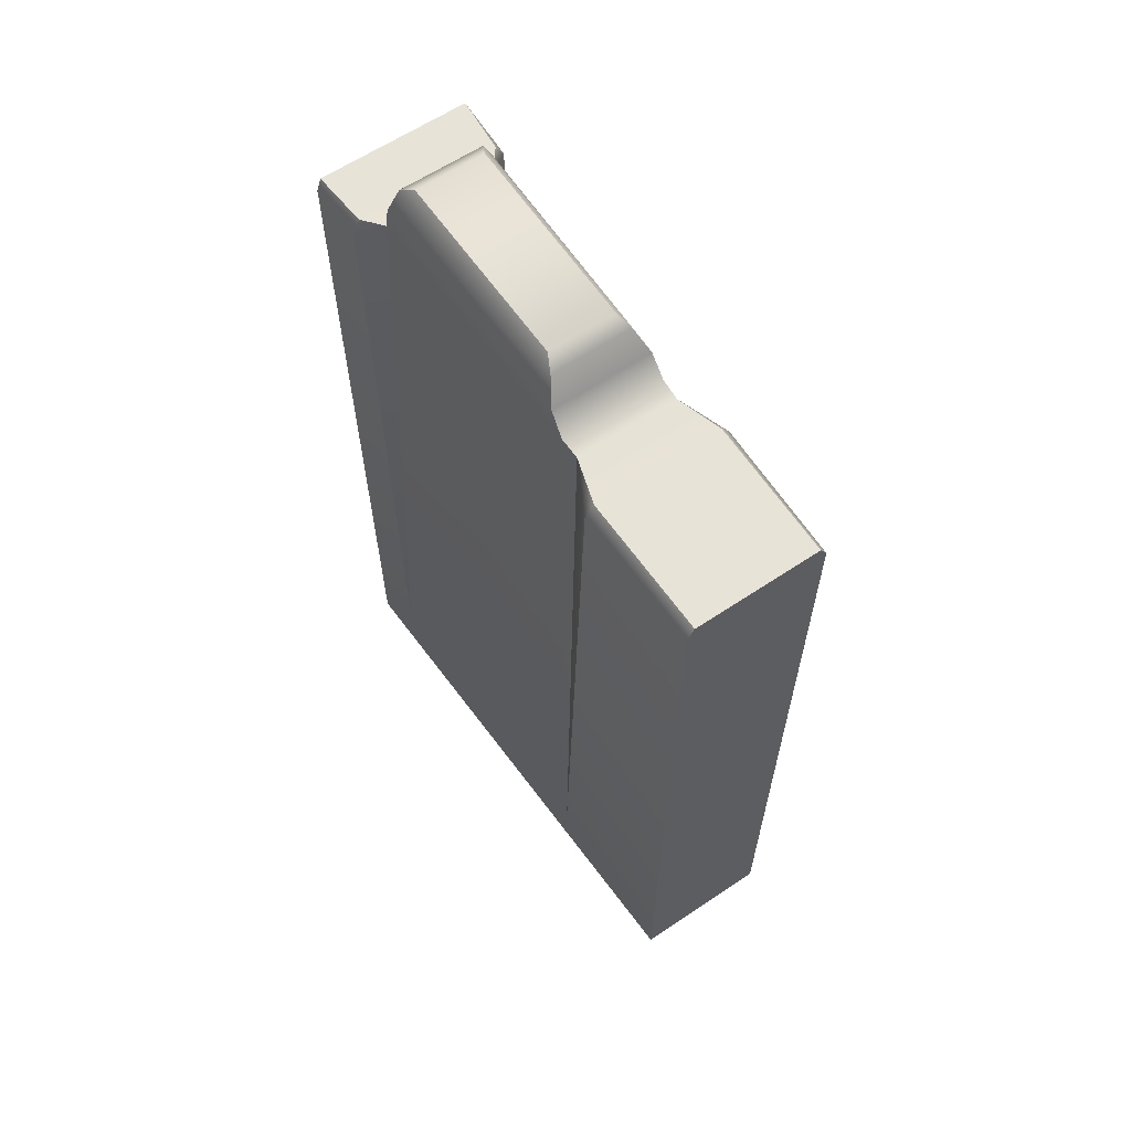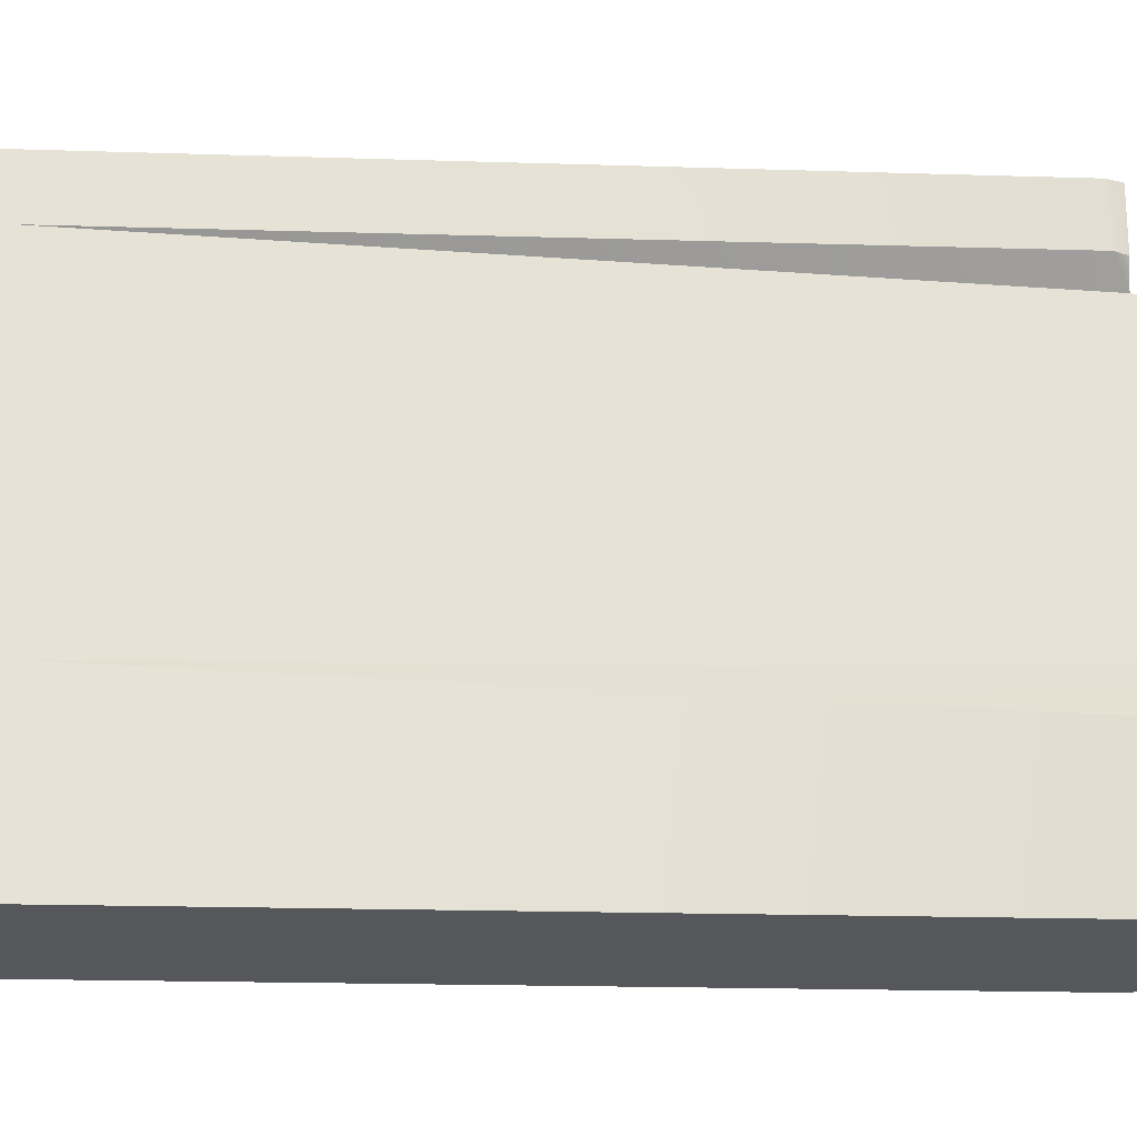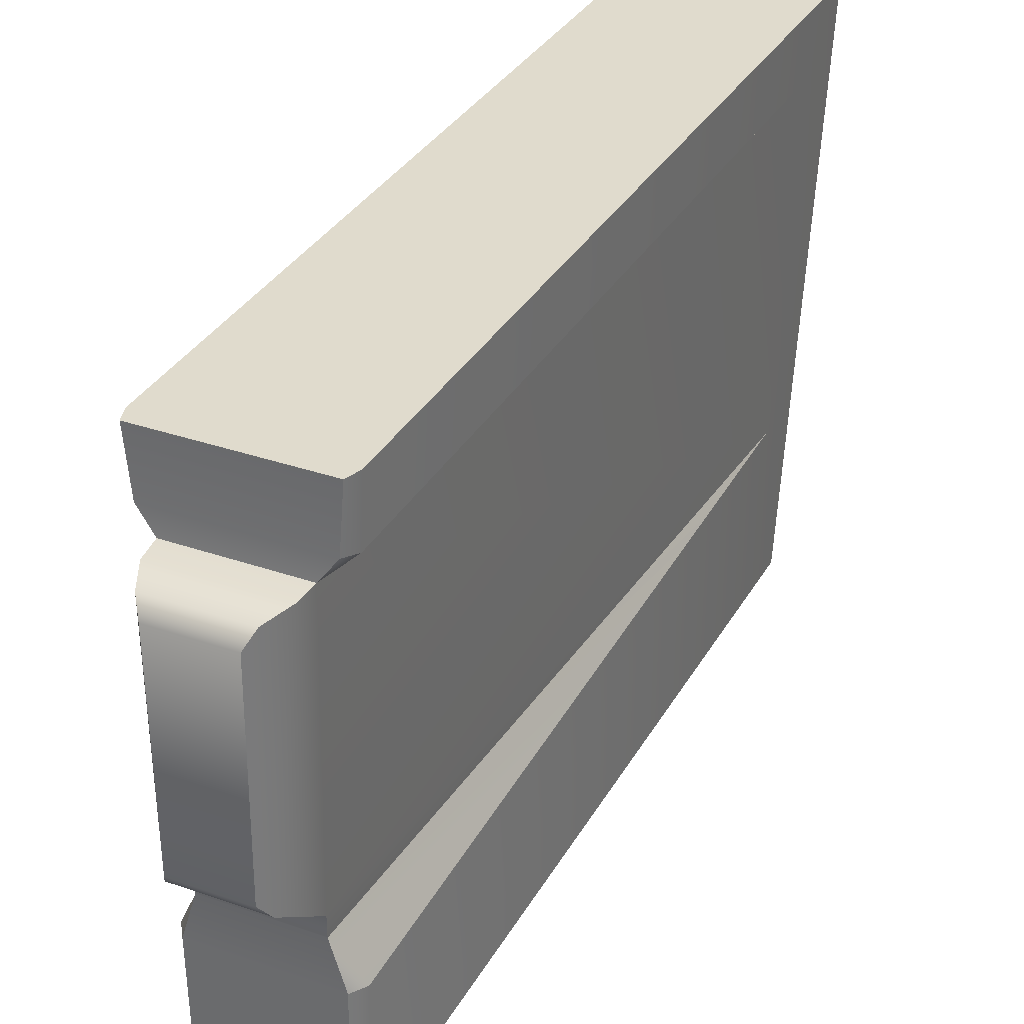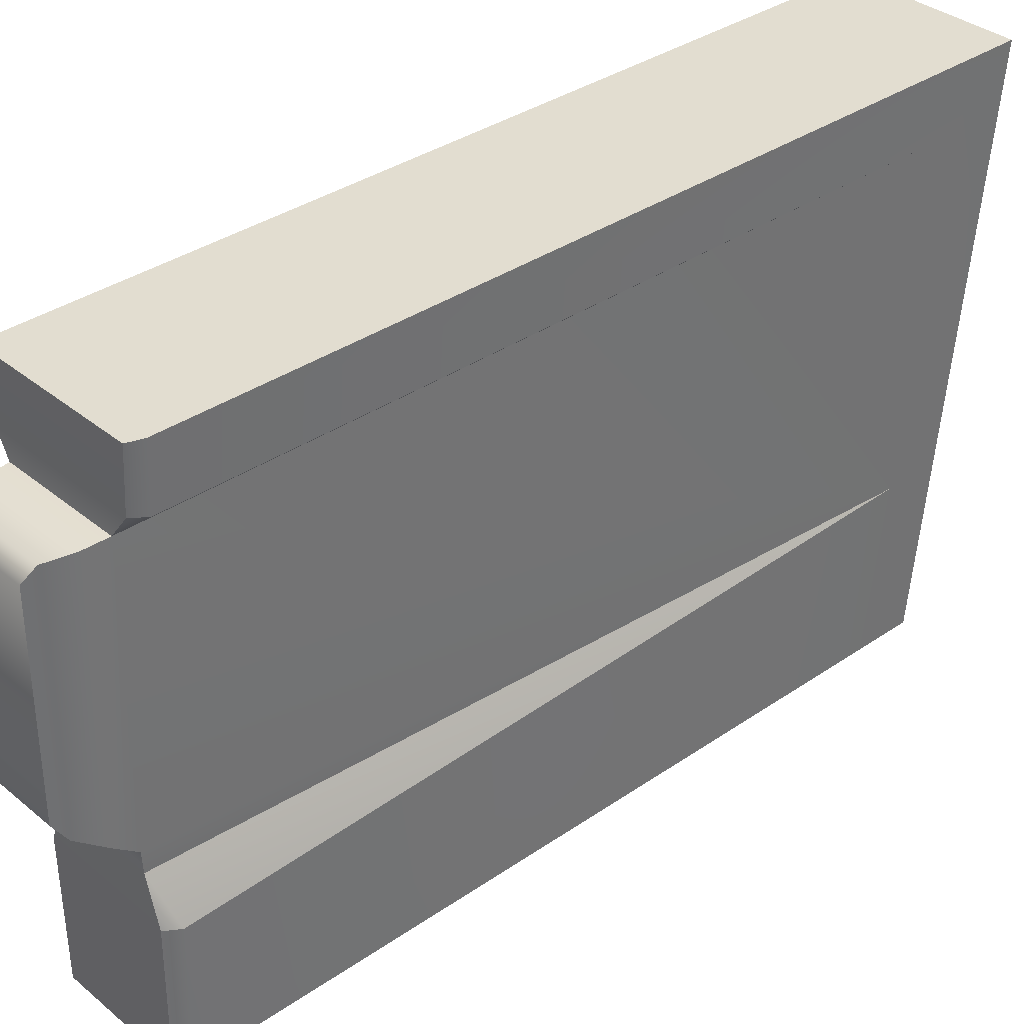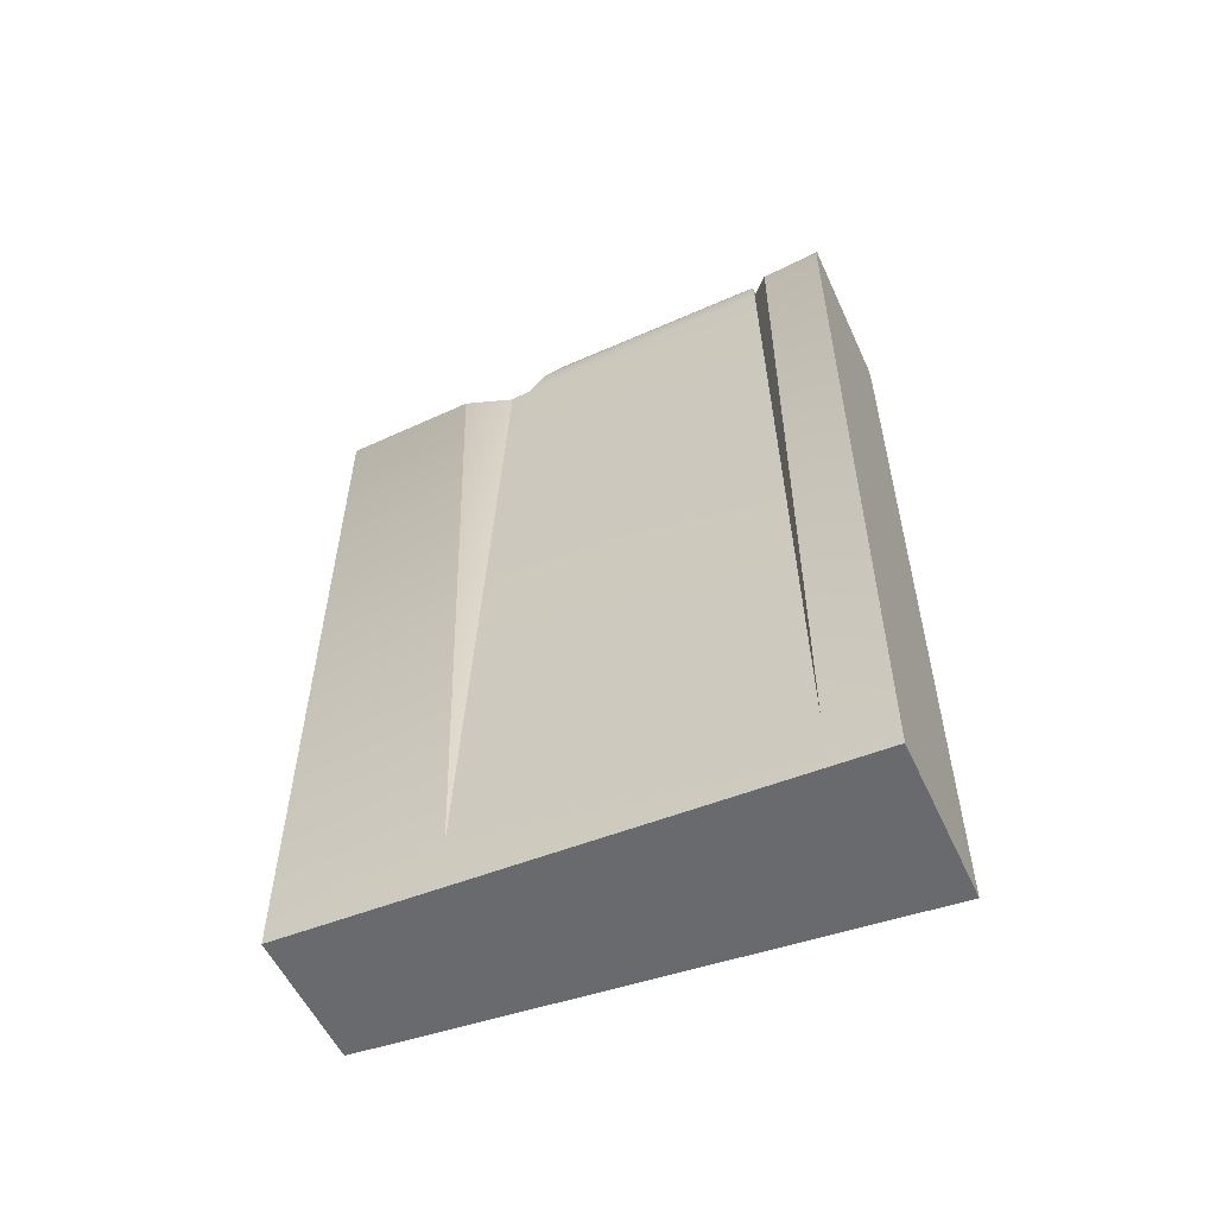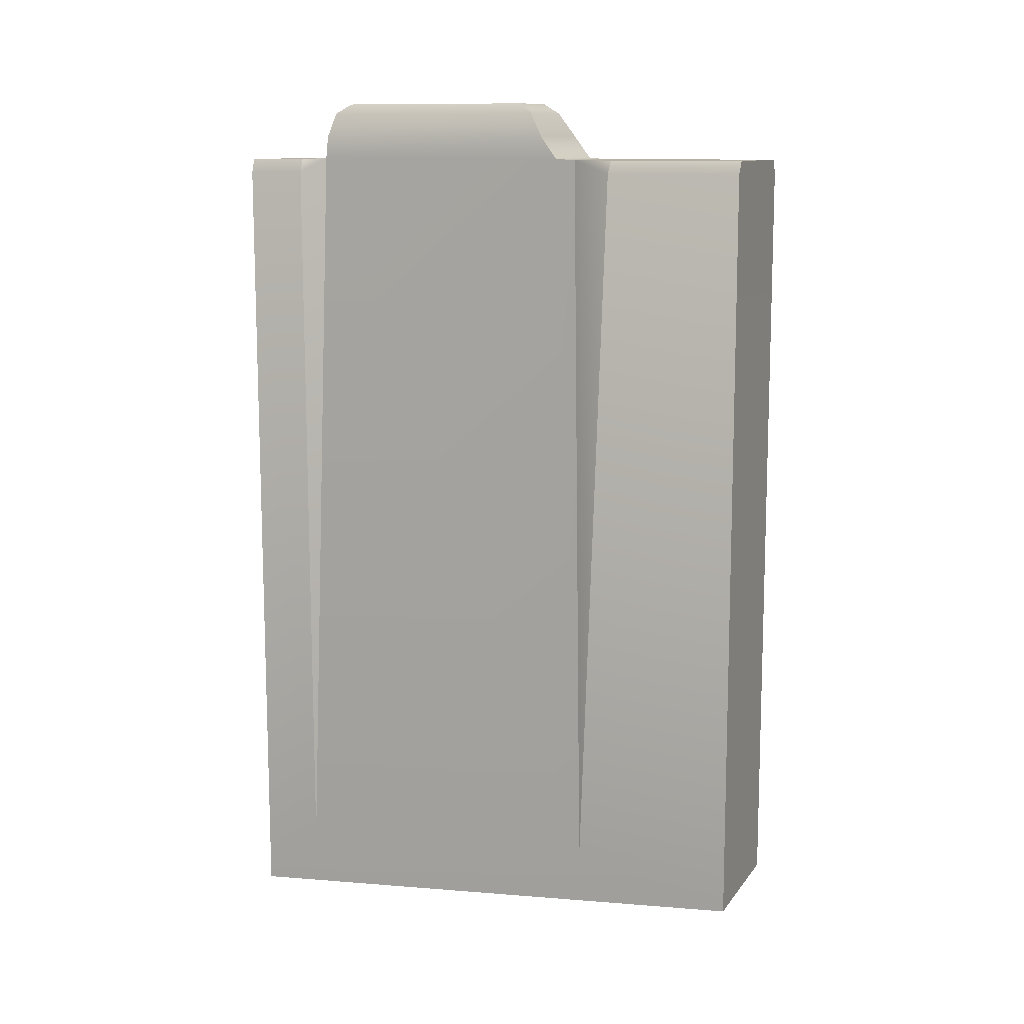
<metadata>
{"format":"obj","ext":"obj","renderer":"f3d","projection":"perspective","resolution":1024,"background":"white","views":[{"elev":62.3,"azim":-34.2,"up":"+Z"},{"elev":-26.9,"azim":-92.6,"up":"+Y"},{"elev":33.3,"azim":25.5,"up":"+Y"},{"elev":35.1,"azim":47.4,"up":"+Y"},{"elev":-55.4,"azim":114.5,"up":"+Z"},{"elev":11.6,"azim":-67.5,"up":"+Z"}]}
</metadata>
<code>
g mag_m700_ai_aics_762x51_10_LOD1
v -0.006896 -0.007403 0.04133
v -0.007031 -0.00969 0.03827
v -0.007676 0.02677 0.03826
v -0.007398 0.02658 0.04133
v -0.01001 -0.01517 -0.06452
v -0.01105 0.02922 -0.06759
v -0.005567 -0.005292 0.0447
v -0.00585 0.02593 0.0447
v -0.004833 0.02391 0.04605
v -0.004628 -0.003334 0.04605
v -0.01132 0.03752 -0.0762
v -0.01113 0.03752 0.03612
v -0.01085 0.02946 0.03622
v -0.01047 0.03752 0.03805
v -0.009809 0.02964 0.03802
v -0.009553 -0.03762 -0.0703
v -0.00953 -0.03732 0.03637
v -0.01002 -0.01862 0.03629
v -0.008792 -0.01864 0.03808
v -0.00853 -0.03732 0.03809
v -0.006921 -0.01252 0.03807
v -0.01085 0.02946 0.03622
v -0.007676 0.02677 0.03826
v -0.01105 0.02922 -0.06759
v -0.009809 0.02964 0.03802
v -0.01002 -0.01862 0.03629
v -0.006921 -0.01252 0.03807
v -0.008792 -0.01864 0.03808
v -0.01001 -0.01517 -0.06452
v -0.01132 0.03752 -0.0762
v -0.009553 -0.03762 -0.0703
v 0.009553 -0.03762 -0.0703
v 0.01132 0.03752 -0.0762
v -0.007031 -0.00969 0.03827
v -0.006896 -0.007403 0.04133
v 0.006896 -0.007403 0.04133
v 0.007031 -0.00969 0.03827
v -0.005567 -0.005292 0.0447
v 0.005567 -0.005292 0.0447
v 0.004628 -0.003334 0.04605
v -0.004628 -0.003334 0.04605
v 0.004833 0.02391 0.04605
v -0.004833 0.02391 0.04605
v 0.00585 0.02593 0.0447
v -0.00585 0.02593 0.0447
v 0.007398 0.02658 0.04133
v -0.007398 0.02658 0.04133
v -0.007676 0.02677 0.03826
v 0.007676 0.02677 0.03826
v 0.006921 -0.01252 0.03807
v -0.008792 -0.01864 0.03808
v -0.006921 -0.01252 0.03807
v 0.008792 -0.01864 0.03808
v 0.00853 -0.03732 0.03809
v -0.00853 -0.03732 0.03809
v -0.00953 -0.03732 0.03637
v 0.00953 -0.03732 0.03637
v 0.009553 -0.03762 -0.0703
v -0.009553 -0.03762 -0.0703
v -0.00853 -0.03732 0.03809
v 0.00853 -0.03732 0.03809
v 0.006896 -0.007403 0.04133
v 0.007398 0.02658 0.04133
v 0.007676 0.02677 0.03826
v 0.007031 -0.00969 0.03827
v 0.01001 -0.01517 -0.06452
v 0.01105 0.02922 -0.06759
v 0.005567 -0.005292 0.0447
v 0.00585 0.02593 0.0447
v 0.004833 0.02391 0.04605
v 0.004628 -0.003334 0.04605
v 0.01132 0.03752 -0.0762
v 0.01113 0.03752 0.03612
v 0.01085 0.02946 0.03622
v 0.01047 0.03752 0.03805
v 0.009809 0.02964 0.03802
v 0.009553 -0.03762 -0.0703
v 0.00953 -0.03732 0.03637
v 0.01002 -0.01862 0.03629
v 0.008792 -0.01864 0.03808
v 0.00853 -0.03732 0.03809
v 0.006921 -0.01252 0.03807
v 0.01085 0.02946 0.03622
v 0.01105 0.02922 -0.06759
v 0.007676 0.02677 0.03826
v 0.009809 0.02964 0.03802
v 0.01002 -0.01862 0.03629
v 0.008792 -0.01864 0.03808
v 0.006921 -0.01252 0.03807
v 0.01001 -0.01517 -0.06452
v -0.01047 0.03752 0.03805
v 0.01047 0.03752 0.03805
v 0.009809 0.02964 0.03802
v -0.009809 0.02964 0.03802
v 0.007676 0.02677 0.03826
v -0.007676 0.02677 0.03826
v -0.01132 0.03752 -0.0762
v 0.01132 0.03752 -0.0762
v 0.01113 0.03752 0.03612
v -0.01113 0.03752 0.03612
v 0.01047 0.03752 0.03805
v -0.01047 0.03752 0.03805
g mag_m700_ai_aics_762x51_10_LOD1_0
f 3 2 1
f 4 3 1
f 2 3 5
f 3 6 5
f 1 7 4
f 7 8 4
f 8 7 9
f 7 10 9
f 6 11 5
f 11 6 12
f 6 13 12
f 12 13 14
f 13 15 14
f 11 16 5
f 5 16 17
f 18 5 17
f 18 17 19
f 17 20 19
f 21 2 5
f 24 23 22
f 22 23 25
f 28 27 26
f 29 26 27
f 32 31 30
f 33 32 30
f 36 35 34
f 37 36 34
f 35 36 38
f 36 39 38
f 39 40 38
f 40 41 38
f 40 42 41
f 42 43 41
f 42 44 43
f 44 45 43
f 44 46 45
f 46 47 45
f 47 46 48
f 46 49 48
f 50 37 34
f 50 52 51
f 53 50 51
f 52 50 34
f 54 53 51
f 55 54 51
f 58 57 56
f 59 58 56
f 56 57 60
f 57 61 60
f 64 63 62
f 65 64 62
f 65 66 64
f 66 67 64
f 68 62 63
f 69 68 63
f 69 70 68
f 70 71 68
f 72 67 66
f 72 73 67
f 73 74 67
f 73 75 74
f 75 76 74
f 77 72 66
f 78 77 66
f 79 78 66
f 78 79 80
f 81 78 80
f 65 82 66
f 85 84 83
f 85 83 86
f 89 88 87
f 87 90 89
f 93 92 91
f 94 93 91
f 95 93 94
f 96 95 94
f 99 98 97
f 100 99 97
f 101 99 100
f 102 101 100

</code>
